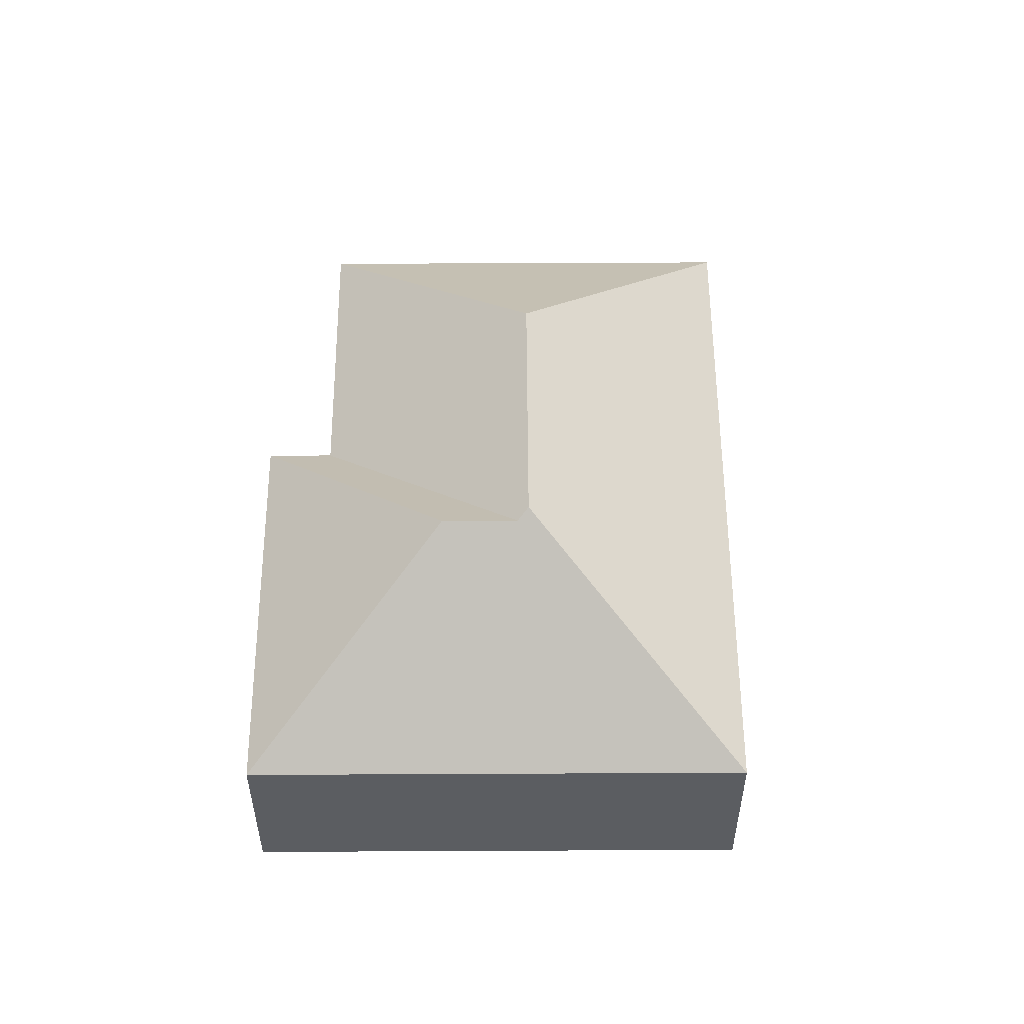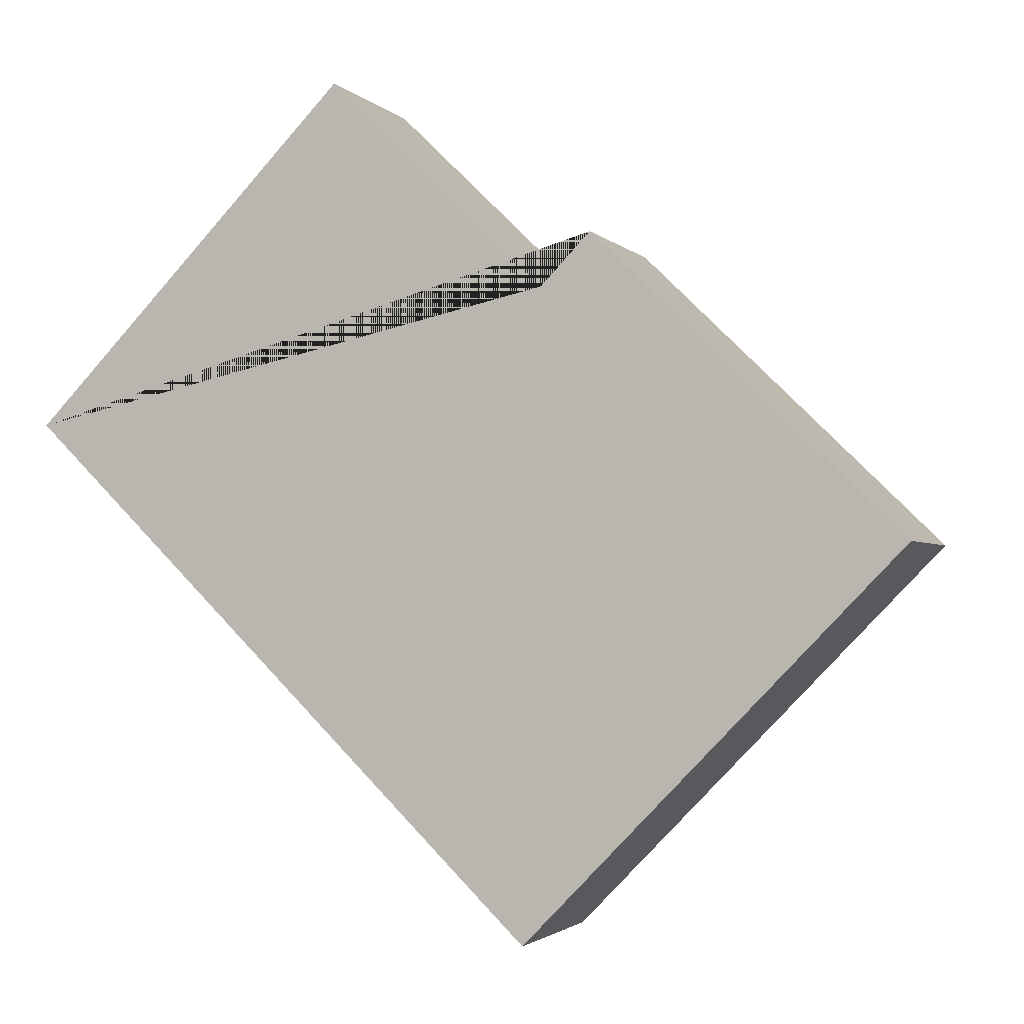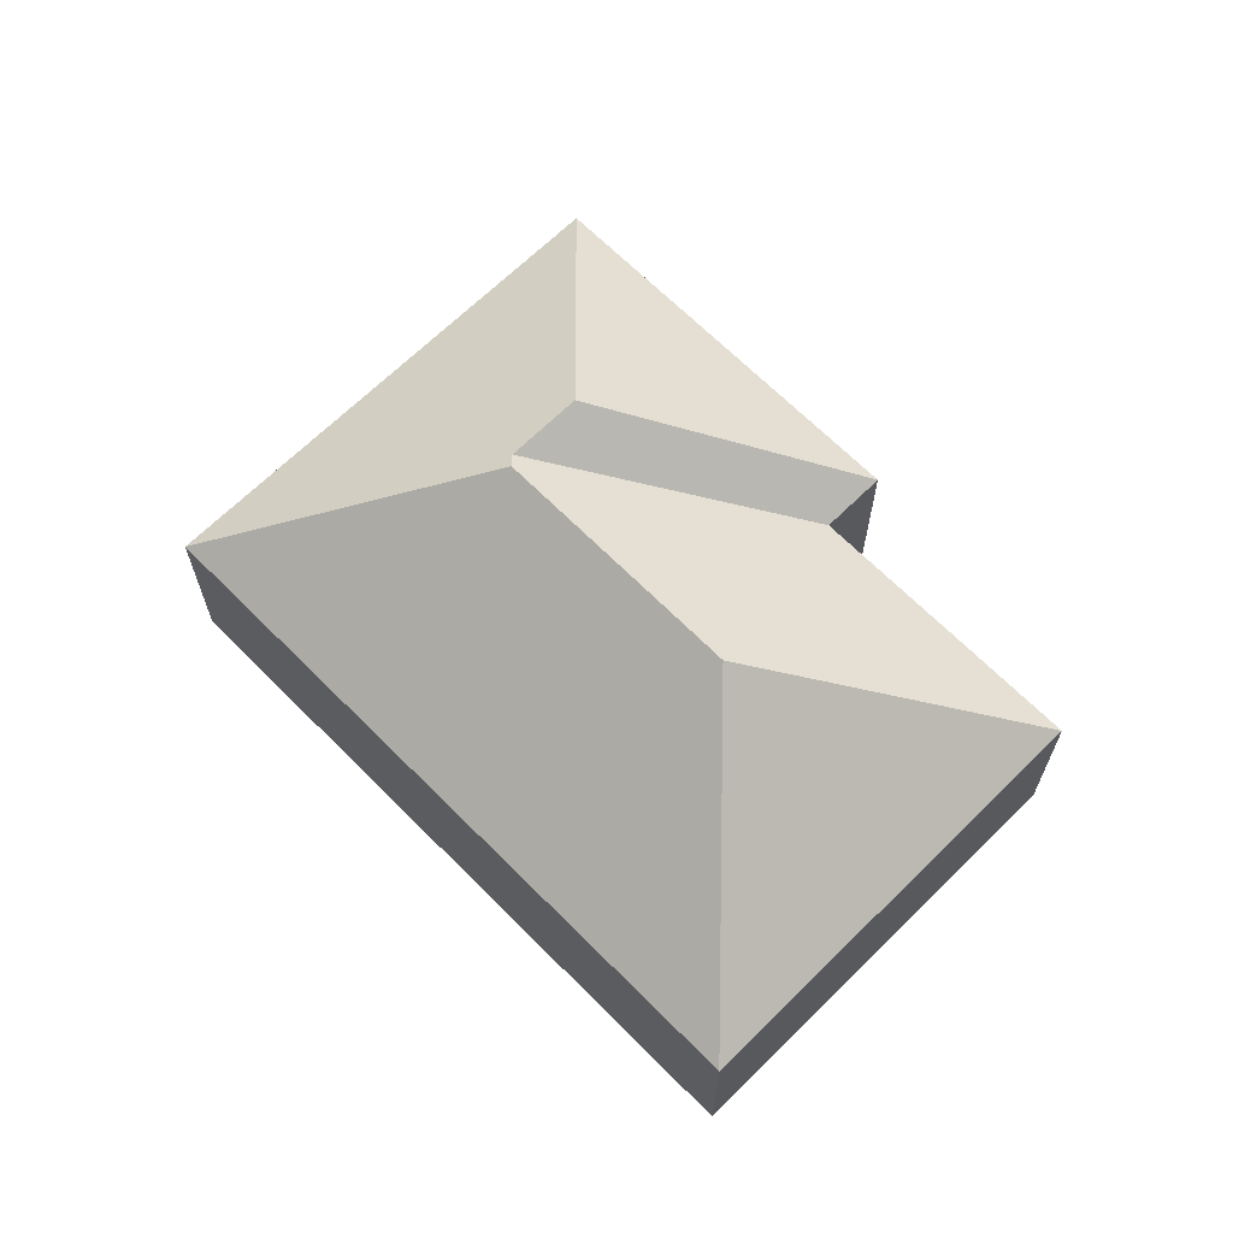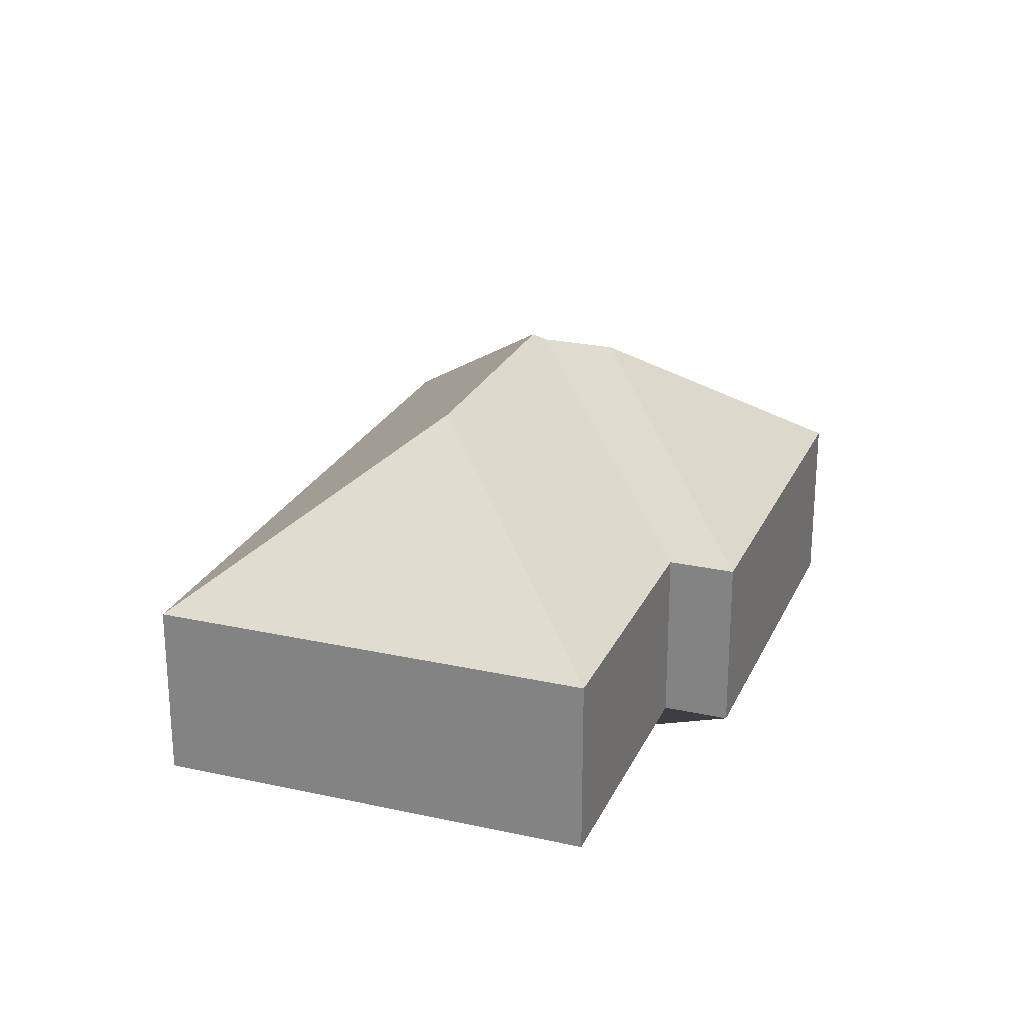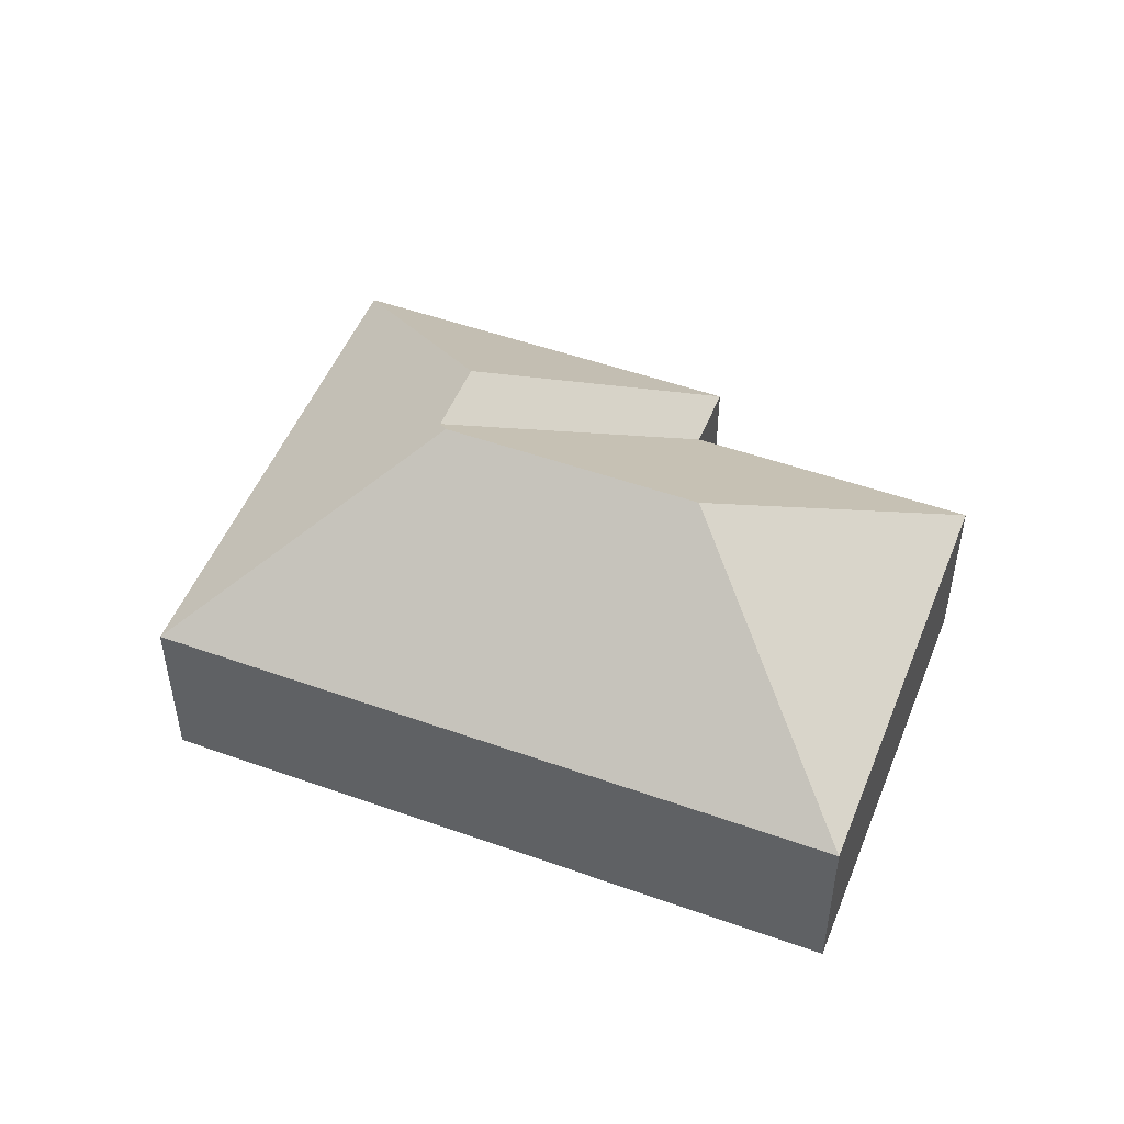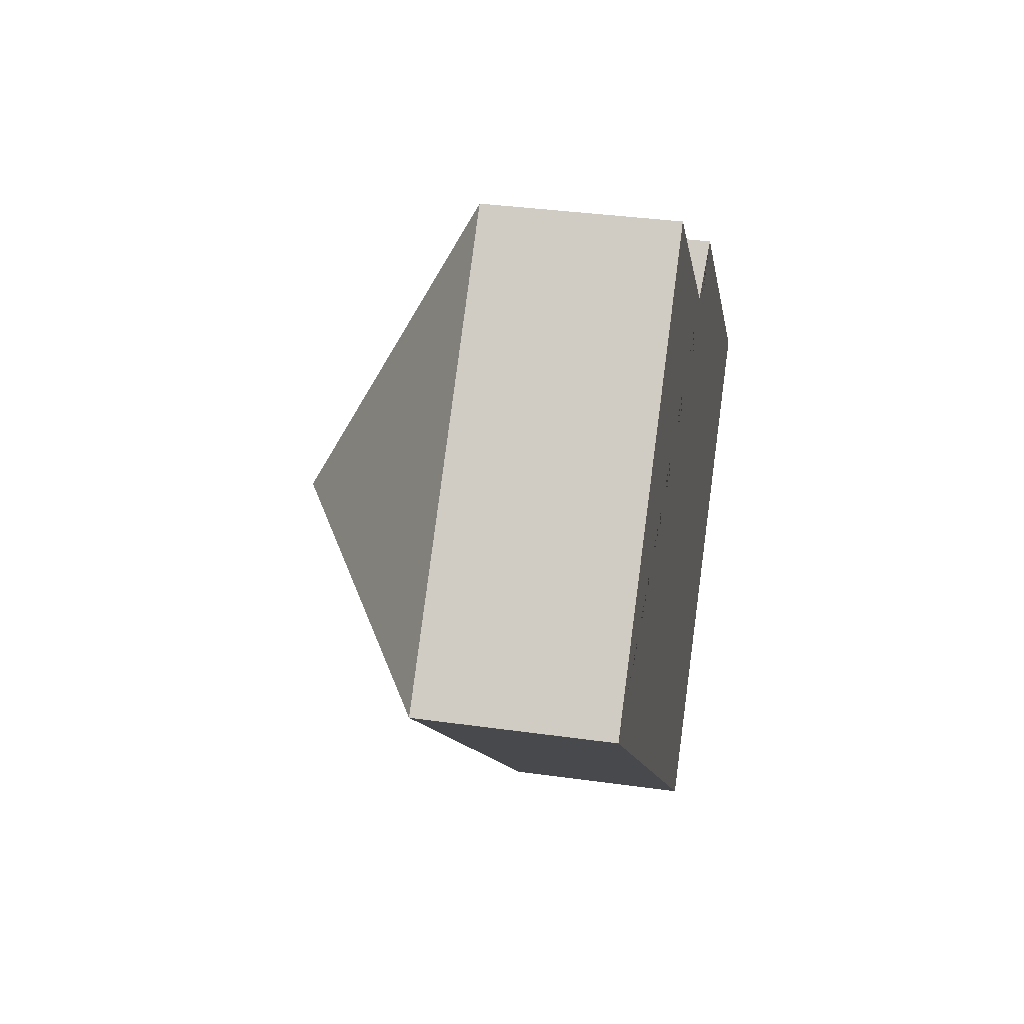
<metadata>
{"format":"obj","ext":"obj","renderer":"f3d","projection":"perspective","resolution":1024,"background":"white","views":[{"elev":54.6,"azim":134.0,"up":"+Y"},{"elev":-2.2,"azim":19.9,"up":"+Z"},{"elev":66.4,"azim":-90.4,"up":"+Y"},{"elev":24.3,"azim":-25.6,"up":"+Y"},{"elev":50.3,"azim":-114.3,"up":"+Y"},{"elev":34.9,"azim":-79.3,"up":"+Z"}]}
</metadata>
<code>
o CG10_500_043071_0031
v 18.04 75 -153.1
v 150.7 75 -17.16
v 152.1 145 -151.2
v 239.6 75 -104
v 259.8 75 -83.29
v 231.5 145 -228.6
v 238.2 141.5 -228.5
v 261.3 141.5 -204.8
v 231.9 75 -361.8
v 384.7 75 -205.2
v 18.04 0 -153.1
v 150.7 0 -17.16
v 239.6 0 -104
v 259.8 0 -83.29
v 384.7 0 -205.2
v 231.9 0 -361.8
f 9 1 3 6
f 5 4 7 8
f 4 2 3 6 7
f 9 10 8 7 6
f 1 2 3
f 10 5 8
f 11 12 13 14 15 16
f 1 11 12 2
f 2 12 13 4
f 4 13 14 5
f 5 14 15 10
f 10 15 16 9
f 9 16 11 1

</code>
